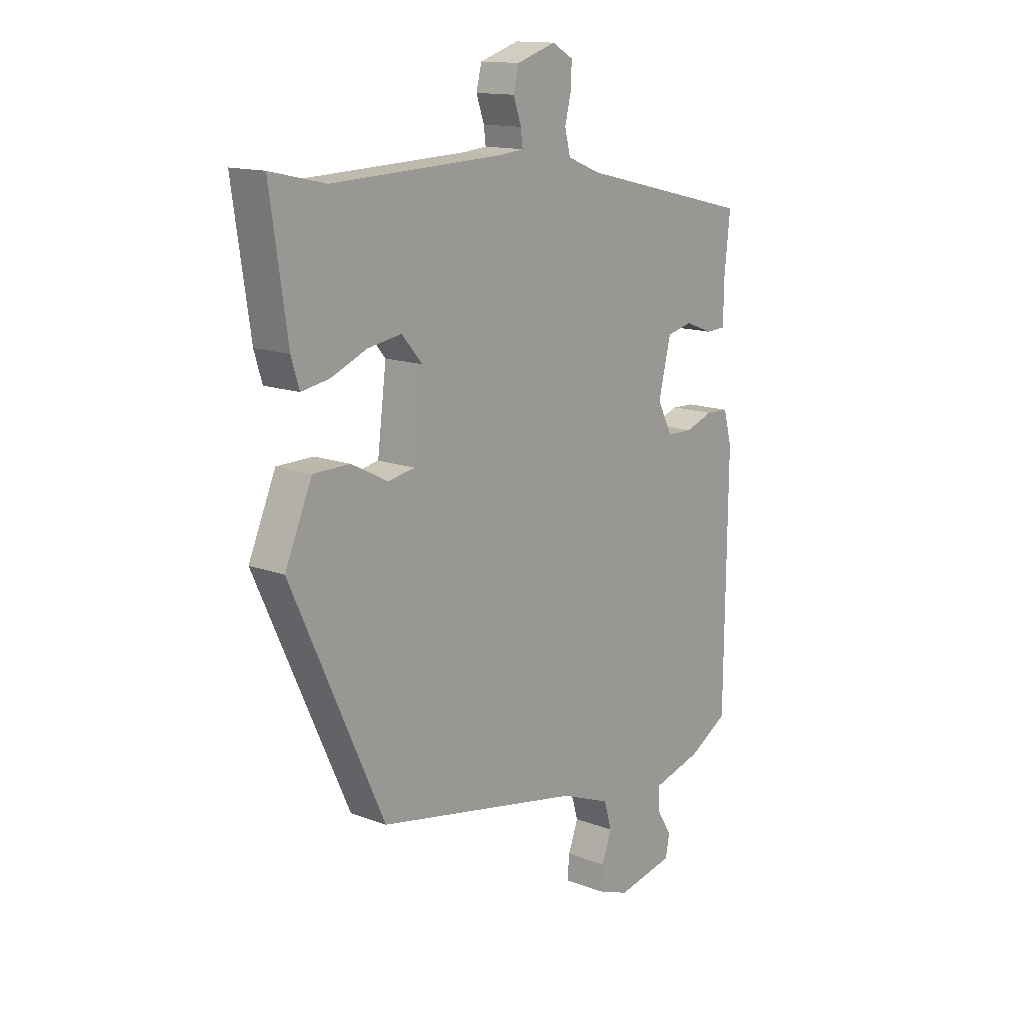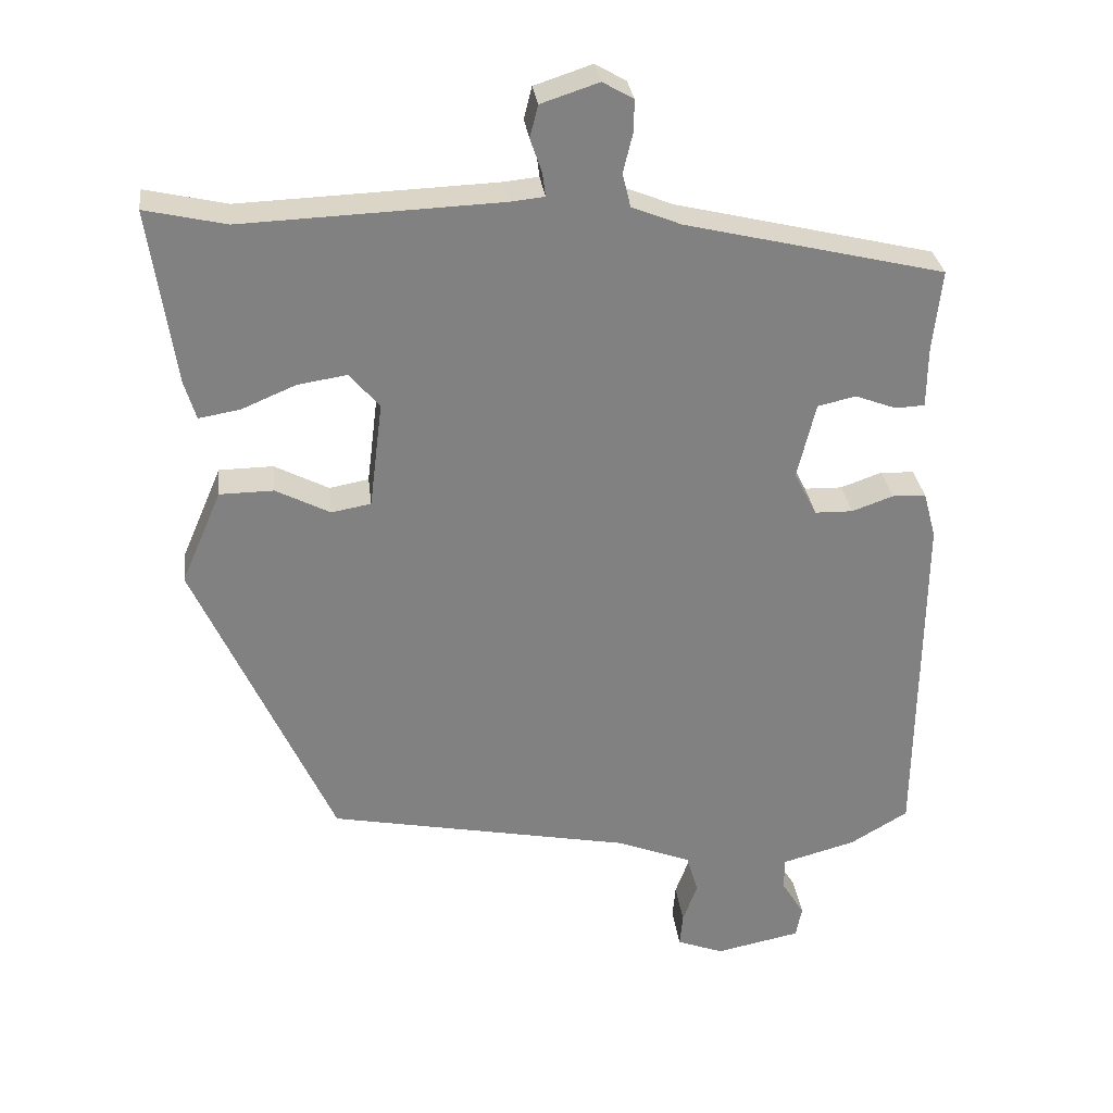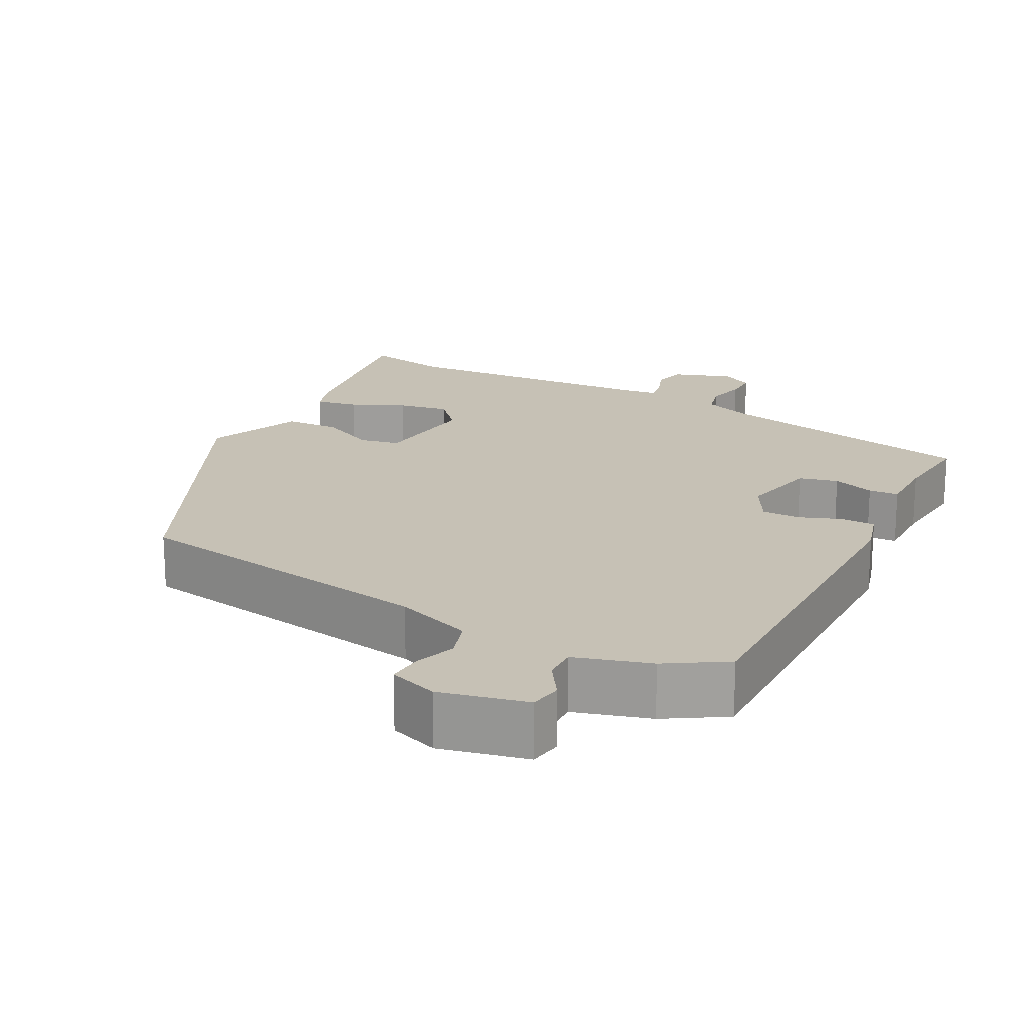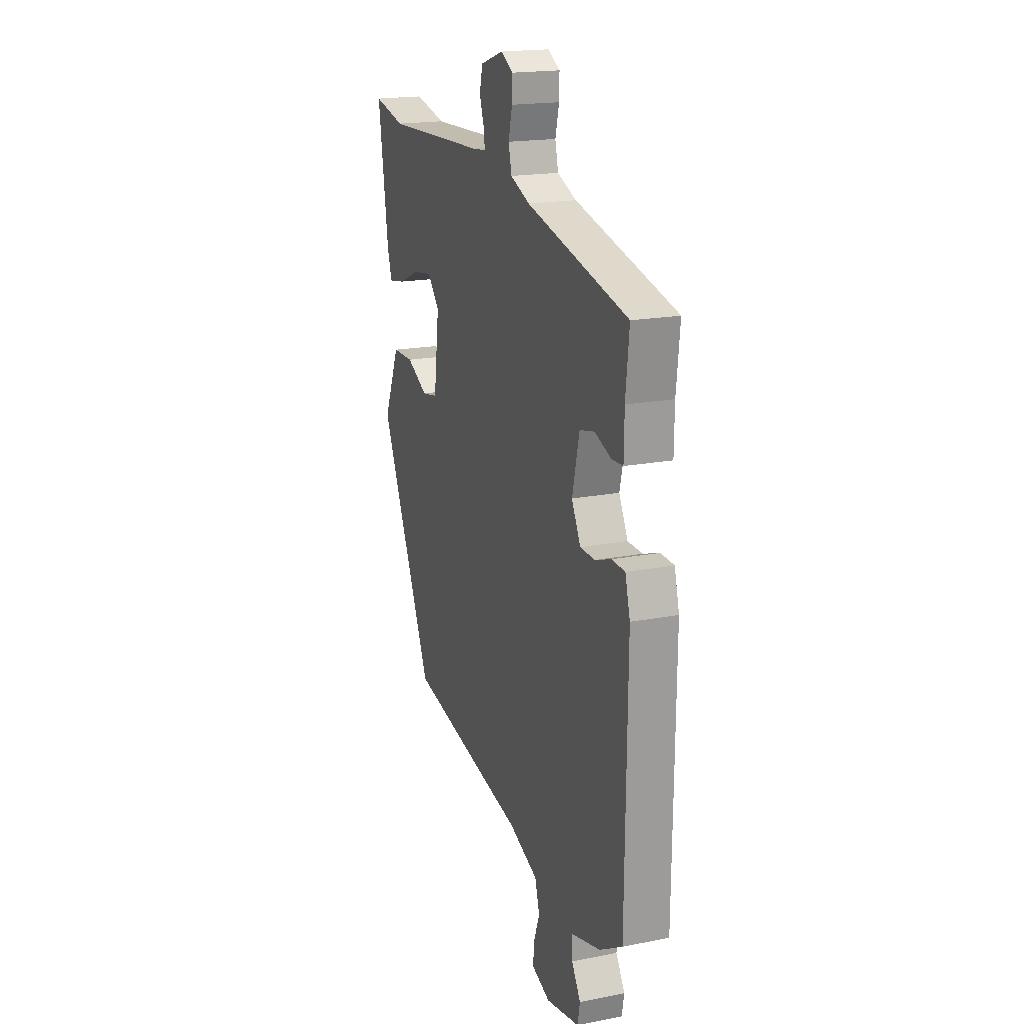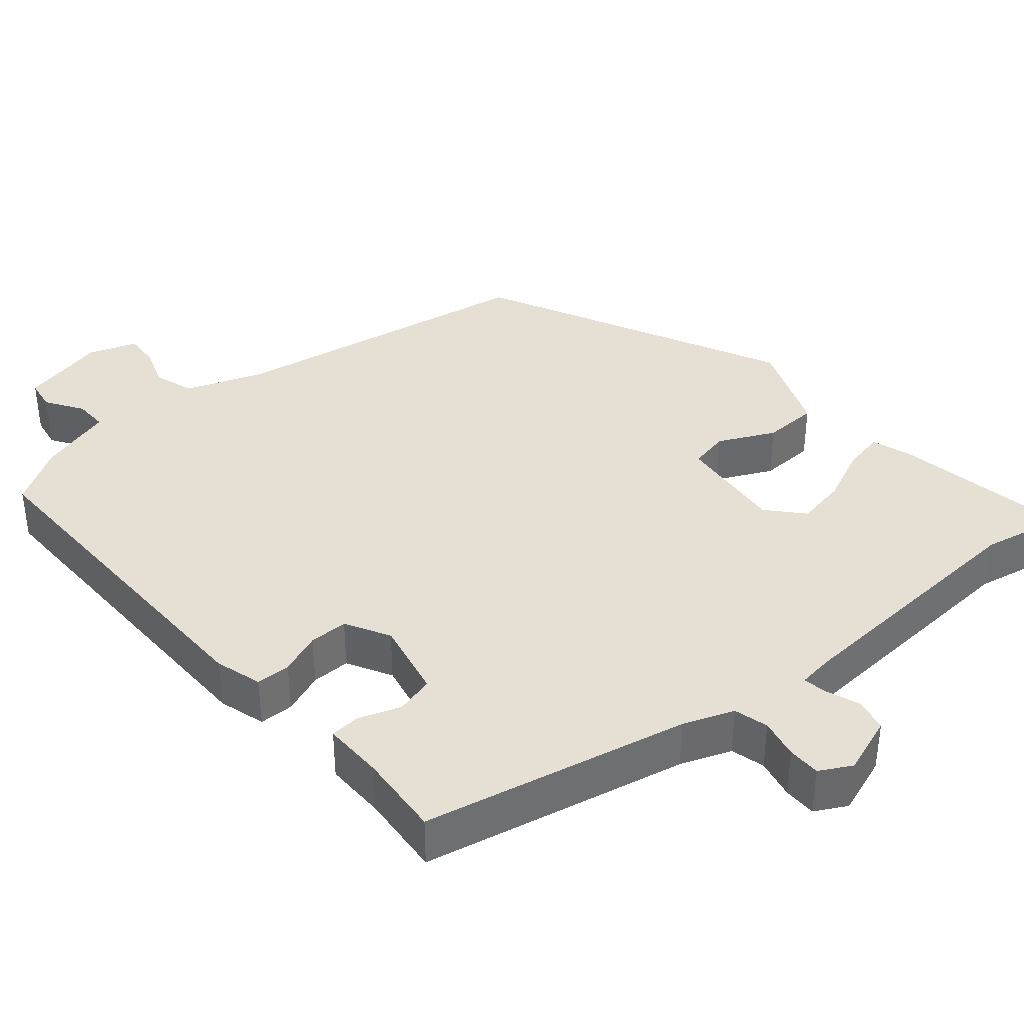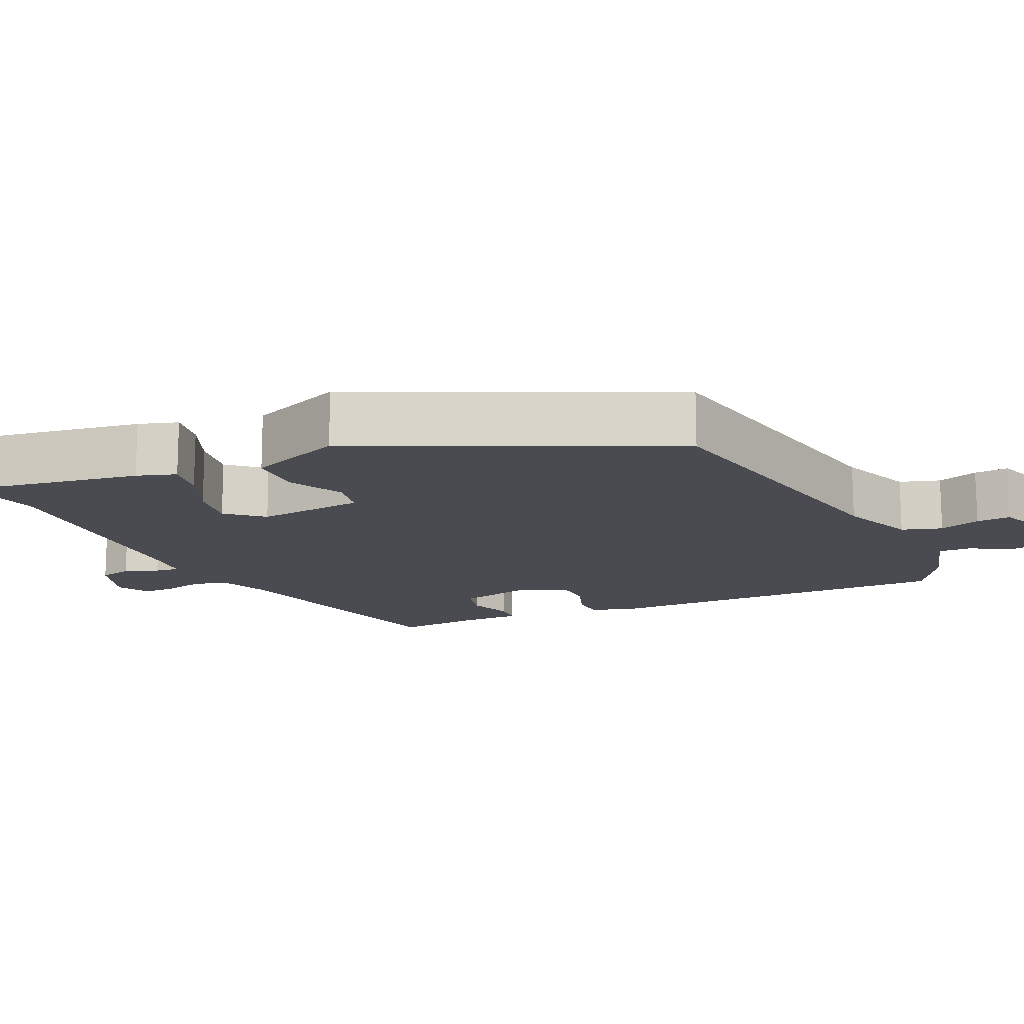
<metadata>
{"format":"obj","ext":"obj","renderer":"f3d","projection":"perspective","resolution":1024,"background":"white","views":[{"elev":14.1,"azim":130.0,"up":"+Z"},{"elev":29.9,"azim":173.3,"up":"+Z"},{"elev":18.8,"azim":-153.3,"up":"+Y"},{"elev":18.6,"azim":-110.6,"up":"+Z"},{"elev":37.9,"azim":-41.6,"up":"+Y"},{"elev":-14.6,"azim":114.2,"up":"+Y"}]}
</metadata>
<code>
v 0.438 0.07 0.486
v 0.549 0.07 0.511
v 0.514 0.07 0.271
v 0.498 0.07 0.218
v 0.441 0.07 0.228
v 0.368 0.07 0.259
v 0.3 0.07 0.27
v 0.259 0.07 0.222
v 0.277 0.07 0.077
v 0.331 0.07 0.067
v 0.405 0.07 0.105
v 0.479 0.07 0.104
v 0.534 0.07 -0.024
v 0.346 0.07 -0.438
v -0.069 0.07 -0.518
v -0.171 0.07 -0.558
v -0.187 0.07 -0.612
v -0.167 0.07 -0.667
v -0.163 0.07 -0.713
v -0.227 0.07 -0.737
v -0.343 0.07 -0.713
v -0.351 0.07 -0.67
v -0.32 0.07 -0.62
v -0.32 0.07 -0.575
v -0.421 0.07 -0.547
v -0.5 0.07 -0.5
v -0.505 0.07 -0.022
v -0.488 0.07 0.041
v -0.442 0.07 0.043
v -0.386 0.07 0.023
v -0.334 0.07 0.024
v -0.303 0.07 0.084
v -0.328 0.07 0.188
v -0.38 0.07 0.2
v -0.436 0.07 0.179
v -0.476 0.07 0.181
v -0.477 0.07 0.263
v -0.489 0.07 0.375
v -0.136 0.07 0.459
v -0.069 0.07 0.486
v -0.058 0.07 0.532
v -0.071 0.07 0.585
v -0.072 0.07 0.629
v -0.03 0.07 0.653
v 0.049 0.07 0.627
v 0.06 0.07 0.583
v 0.044 0.07 0.537
v 0.04 0.07 0.505
v 0.088 0.07 0.5
v 0.438 0 0.486
v 0.549 0 0.511
v 0.514 0 0.271
v 0.498 0 0.218
v 0.441 0 0.228
v 0.368 0 0.259
v 0.3 0 0.27
v 0.259 0 0.222
v 0.277 0 0.077
v 0.331 0 0.067
v 0.405 0 0.105
v 0.479 0 0.104
v 0.534 0 -0.024
v 0.346 0 -0.438
v -0.069 0 -0.518
v -0.171 0 -0.558
v -0.187 0 -0.612
v -0.167 0 -0.667
v -0.163 0 -0.713
v -0.227 0 -0.737
v -0.343 0 -0.713
v -0.351 0 -0.67
v -0.32 0 -0.62
v -0.32 0 -0.575
v -0.421 0 -0.547
v -0.5 0 -0.5
v -0.505 0 -0.022
v -0.488 0 0.041
v -0.442 0 0.043
v -0.386 0 0.023
v -0.334 0 0.024
v -0.303 0 0.084
v -0.328 0 0.188
v -0.38 0 0.2
v -0.436 0 0.179
v -0.476 0 0.181
v -0.477 0 0.263
v -0.489 0 0.375
v -0.136 0 0.459
v -0.069 0 0.486
v -0.058 0 0.532
v -0.071 0 0.585
v -0.072 0 0.629
v -0.03 0 0.653
v 0.049 0 0.627
v 0.06 0 0.583
v 0.044 0 0.537
v 0.04 0 0.505
v 0.088 0 0.5
f 45 46 47
f 44 45 47
f 43 44 47
f 42 43 47
f 41 42 47
f 40 41 47 48
f 39 40 48 49
f 39 49 1
f 38 39 1
f 37 38 1
f 34 35 36 37
f 28 29 30
f 27 28 30
f 26 27 30
f 25 26 30
f 24 25 30
f 24 30 31
f 21 22 23
f 20 21 23
f 19 20 23
f 18 19 23
f 17 18 23
f 16 17 23 24
f 24 31 32
f 16 24 32
f 15 16 32
f 13 14 15
f 12 13 15
f 11 12 15
f 10 11 15
f 4 5 6
f 3 4 6
f 2 3 6
f 1 2 6
f 1 6 7
f 1 7 8
f 37 1 8
f 34 37 8
f 33 34 8
f 15 32 33
f 10 15 33
f 9 10 33
f 8 9 33
f 96 95 94
f 96 94 93
f 96 93 92
f 96 92 91
f 96 91 90
f 97 96 90 89
f 98 97 89 88
f 50 98 88
f 50 88 87
f 50 87 86
f 86 85 84 83
f 79 78 77
f 79 77 76
f 79 76 75
f 79 75 74
f 79 74 73
f 80 79 73
f 72 71 70
f 72 70 69
f 72 69 68
f 72 68 67
f 72 67 66
f 73 72 66 65
f 81 80 73
f 81 73 65
f 81 65 64
f 64 63 62
f 64 62 61
f 64 61 60
f 64 60 59
f 55 54 53
f 55 53 52
f 55 52 51
f 55 51 50
f 56 55 50
f 57 56 50
f 57 50 86
f 57 86 83
f 57 83 82
f 82 81 64
f 82 64 59
f 82 59 58
f 82 58 57
f 1 50 51 2
f 2 51 52 3
f 3 52 53 4
f 4 53 54 5
f 5 54 55 6
f 6 55 56 7
f 7 56 57 8
f 8 57 58 9
f 9 58 59 10
f 10 59 60 11
f 11 60 61 12
f 12 61 62 13
f 13 62 63 14
f 14 63 64 15
f 15 64 65 16
f 16 65 66 17
f 17 66 67 18
f 18 67 68 19
f 19 68 69 20
f 20 69 70 21
f 21 70 71 22
f 22 71 72 23
f 23 72 73 24
f 24 73 74 25
f 25 74 75 26
f 26 75 76 27
f 27 76 77 28
f 28 77 78 29
f 29 78 79 30
f 30 79 80 31
f 31 80 81 32
f 32 81 82 33
f 33 82 83 34
f 34 83 84 35
f 35 84 85 36
f 36 85 86 37
f 37 86 87 38
f 38 87 88 39
f 39 88 89 40
f 40 89 90 41
f 41 90 91 42
f 42 91 92 43
f 43 92 93 44
f 44 93 94 45
f 45 94 95 46
f 46 95 96 47
f 47 96 97 48
f 48 97 98 49
f 49 98 50 1

</code>
